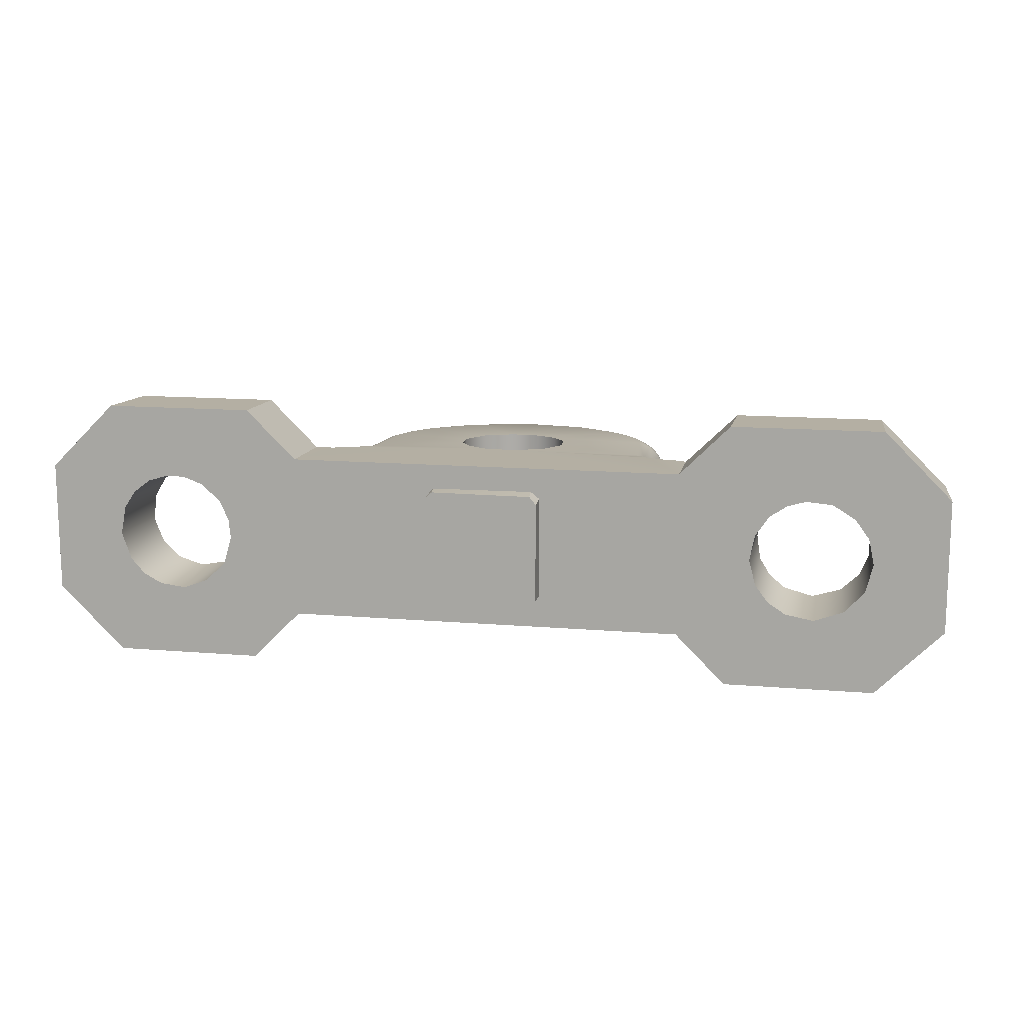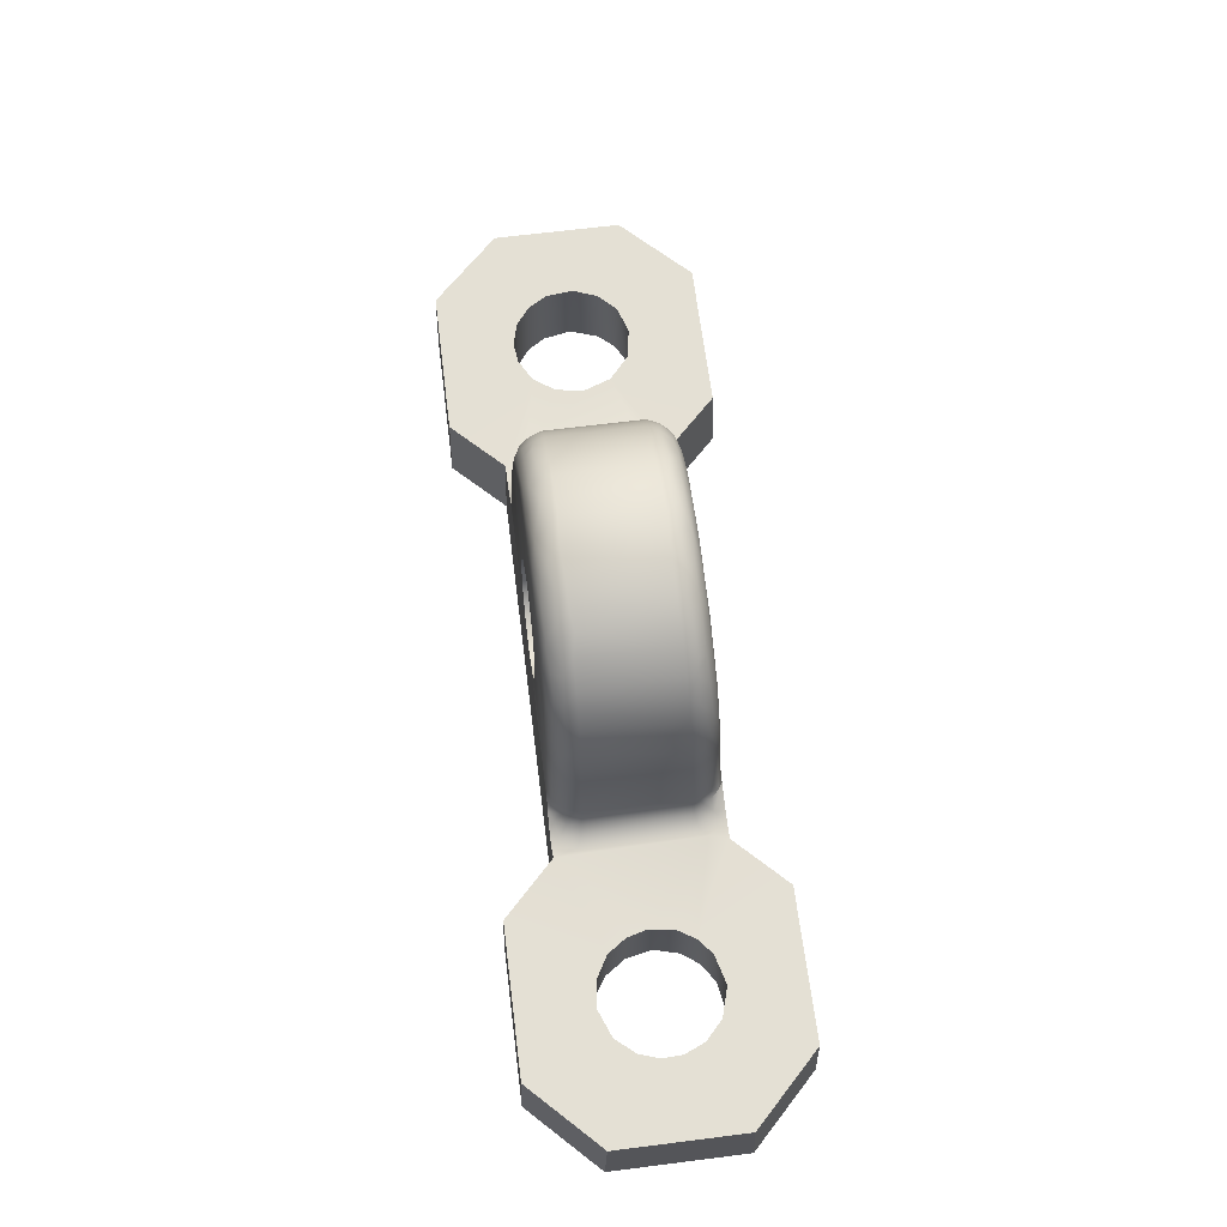
<metadata>
{"format":"obj","ext":"obj","renderer":"f3d","projection":"perspective","resolution":1024,"background":"white","views":[{"elev":13.1,"azim":-169.1,"up":"+Y"},{"elev":66.1,"azim":-97.2,"up":"+Z"}]}
</metadata>
<code>
o Bearing_Blocks_(276-2016-001)
v -1.081 0.4829 0.1532
v -1.002 0.4066 0.153
v -1.004 0.4123 0.02821
v -1.079 0.4873 0.02821
v -1.299 0.4829 0.1532
v -1.304 0.4873 0.02821
v -1.299 0.09162 0.1532
v -1.205 0.1993 0.1532
v -1.214 0.3742 0.1532
v -1.399 0.383 0.1532
v -1.29 0.2997 0.1532
v -1.256 0.3575 0.1532
v -1.177 0.3699 0.1532
v -1.117 0.2937 0.1532
v -1.122 0.2563 0.1532
v -1.125 0.3231 0.1532
v -1.138 0.2307 0.1532
v -1.006 0.1666 0.1532
v -1.144 0.351 0.1532
v -1.399 0.1916 0.1532
v -1.161 0.2111 0.1532
v -1.081 0.09162 0.1532
v -1.28 0.3284 0.1532
v -1.248 0.2122 0.1532
v -1.276 0.2381 0.1532
v -1.289 0.2695 0.1532
v -0.9671 0.4077 0.1572
v -0.6879 0.4006 0.3615
v -0.7625 0.4014 0.3385
v -0.6726 0.4063 0.1998
v -0.4038 0.4123 0.02821
v -0.4536 0.4075 0.1627
v -0.4275 0.4077 0.1541
v -0.402 0.4079 0.1532
v -0.7197 0.4064 0.195
v -0.9182 0.4061 0.1932
v -0.4923 0.4064 0.1929
v -0.7646 0.4056 0.2191
v -0.6241 0.4044 0.252
v -0.7315 0.4008 0.3576
v -0.7868 0.3964 0.4723
v -0.643 0.4015 0.3373
v -0.7022 0.3959 0.4884
v -0.5995 0.3972 0.4571
v -0.531 0.3994 0.392
v -0.6201 0.4031 0.2918
v -0.864 0.3989 0.4075
v -0.6401 0.4054 0.2233
v -0.7825 0.4025 0.308
v -0.7875 0.404 0.2647
v -1.168 0.2032 0.02821
v -1.004 0.1623 0.02821
v -0.193 0.378 0.02821
v -0.2206 0.3769 0.02821
v -0.782 0.1996 0.02821
v -1.404 0.3873 0.02821
v -1.233 0.3746 0.02821
v -1.295 0.2861 0.02821
v -0.6289 0.1988 0.02821
v -0.4038 0.1623 0.02821
v -0.1037 0.08726 0.02821
v -0.3288 0.08726 0.02821
v -0.2922 0.3099 0.02821
v -0.6153 0.3622 0.02821
v -0.2796 0.3389 0.02821
v -0.003801 0.1872 0.02821
v -0.1752 0.2004 0.02821
v -0.6256 0.3749 0.02821
v -0.2832 0.24 0.02821
v -0.252 0.2096 0.02821
v -0.6162 0.2091 0.02821
v -0.7923 0.2124 0.02821
v -1.141 0.2206 0.02821
v -1.122 0.2461 0.02821
v -1.285 0.2437 0.02821
v -1.404 0.1872 0.02821
v -1.112 0.2845 0.02821
v -1.14 0.3529 0.02821
v -1.166 0.3704 0.02821
v -0.7914 0.3655 0.02821
v -0.7787 0.3757 0.02821
v -0.2951 0.2821 0.02821
v -0.1117 0.2805 0.02821
v -0.003801 0.3873 0.02821
v -0.1261 0.2391 0.02821
v -0.2146 0.1959 0.02821
v -0.1473 0.2154 0.02821
v -0.1037 0.4873 0.02821
v -0.2507 0.366 0.02821
v -0.3288 0.4873 0.02821
v -0.1626 0.3689 0.02821
v -0.1372 0.3499 0.02821
v -0.1198 0.3233 0.02821
v -1.255 0.2115 0.02821
v -1.211 0.1951 0.02821
v -1.304 0.08726 0.02821
v -1.079 0.08726 0.02821
v -1.193 0.378 0.02821
v -1.287 0.3249 0.02821
v -1.266 0.3539 0.02821
v -1.12 0.3233 0.02821
v -0.9838 0.2076 0.1584
v -0.9784 0.3664 0.1615
v -0.9922 0.3718 0.155
v -0.998 0.1947 0.1535
v -0.9617 0.2107 0.1808
v -0.9575 0.3626 0.1925
v -0.9454 0.3893 0.1954
v -0.9631 0.3837 0.1699
v -0.9661 0.3644 0.1733
v -0.9878 0.4079 0.1534
v -0.9754 0.3945 0.1579
v -0.9576 0.3712 0.1864
v -0.9531 0.3768 0.1959
v -0.9321 0.4009 0.1917
v -0.952 0.3879 0.181
v -0.936 0.4067 0.1756
v -0.9418 0.4072 0.171
v -0.955 0.4005 0.1671
v -0.4697 0.1674 0.1735
v -0.8081 0.1773 0.4571
v -0.7197 0.1739 0.3615
v -0.4245 0.1666 0.1537
v -0.6451 0.1731 0.3385
v -0.7315 0.1682 0.1988
v -0.9332 0.1676 0.1771
v -0.9635 0.1669 0.159
v -0.9806 0.1668 0.1539
v -0.4932 0.1682 0.1952
v -0.6879 0.1681 0.195
v -0.402 0.1666 0.1532
v -0.643 0.1689 0.2191
v -0.9161 0.1683 0.1944
v -0.6761 0.1738 0.3576
v -0.5567 0.1762 0.4252
v -0.6042 0.1778 0.4637
v -0.7853 0.1717 0.2989
v -0.7646 0.1731 0.3373
v -0.8766 0.1751 0.392
v -0.7054 0.1787 0.4884
v -0.7854 0.1702 0.2551
v -0.7625 0.1689 0.218
v -0.6251 0.172 0.308
v -0.6201 0.1705 0.2647
v -0.9684 0.1831 0.1627
v -0.9702 0.2095 0.1685
v -0.9605 0.1944 0.1749
v -0.9569 0.2081 0.1938
v -0.9496 0.1904 0.1938
v -0.9412 0.1808 0.1937
v -0.9314 0.1736 0.1938
v -0.9537 0.185 0.1767
v -0.9432 0.1747 0.1783
v -0.461 0.3887 0.1913
v -0.4392 0.3916 0.1627
v -0.4374 0.365 0.1685
v -0.4472 0.3805 0.1748
v -0.4539 0.3766 0.1921
v -0.4504 0.3632 0.1942
v -0.4709 0.3978 0.1916
v -0.4803 0.403 0.1922
v -0.4551 0.3904 0.1774
v -0.4095 0.3798 0.1535
v -0.4238 0.3669 0.1584
v -0.4459 0.3638 0.1808
v -0.466 0.4025 0.1765
v -0.2621 0.3526 0.1532
v -0.1214 0.316 0.1532
v -0.008166 0.383 0.1532
v -0.1081 0.09162 0.1532
v -0.327 0.09162 0.1532
v -0.2759 0.2381 0.1532
v -0.2421 0.2081 0.1532
v -0.2915 0.2808 0.1532
v -0.327 0.4829 0.1532
v -0.2838 0.3216 0.1532
v -0.1081 0.4829 0.1532
v -0.1989 0.3742 0.1532
v -0.2289 0.3706 0.1532
v -0.1659 0.3659 0.1532
v -0.1389 0.3453 0.1532
v -0.1171 0.2747 0.1532
v -0.008166 0.1916 0.1532
v -0.1577 0.2128 0.1532
v -0.131 0.2396 0.1532
v -0.1973 0.2002 0.1532
v -0.9093 0.4018 0.3201
v -0.9439 0.3822 0.303
v -0.9526 0.3616 0.3027
v -0.8326 0.3694 0.4875
v -0.8685 0.371 0.4601
v -0.853 0.3564 0.4788
v -0.8253 0.3881 0.474
v -0.8113 0.3733 0.4964
v -0.7862 0.388 0.4928
v -0.7535 0.3844 0.5063
v -0.7326 0.3928 0.496
v -0.8854 0.3564 0.4501
v -0.8857 0.3871 0.4244
v -0.9171 0.3756 0.3963
v -0.8939 0.3745 0.4307
v -0.9101 0.3898 0.384
v -0.9269 0.3958 0.3155
v -0.8966 0.3976 0.3792
v -0.9046 0.3574 0.427
v -0.9225 0.3587 0.3995
v -0.9384 0.3627 0.3636
v -0.9481 0.3602 0.3309
v -0.7979 0.3546 0.5099
v -0.8257 0.3513 0.4966
v -0.7561 0.3551 0.5225
v -0.7171 0.3575 0.5274
v -0.6913 0.369 0.5233
v -0.7788 0.3695 0.5118
v -0.6978 0.3868 0.5088
v -0.9399 0.3774 0.3386
v -0.7363 0.3755 0.5175
v -0.9292 0.3873 0.3489
v -0.8585 0.3861 0.453
v -0.8463 0.3955 0.4427
v -0.875 0.3956 0.4155
v -0.5228 0.3564 0.4508
v -0.5037 0.3574 0.4279
v -0.5552 0.3564 0.4792
v -0.5446 0.3743 0.4622
v -0.5264 0.3706 0.4483
v -0.4975 0.3898 0.384
v -0.4872 0.3984 0.3197
v -0.4994 0.4016 0.3227
v -0.5067 0.3979 0.3697
v -0.5257 0.3957 0.4077
v -0.4845 0.3579 0.3986
v -0.4725 0.3631 0.3718
v -0.4616 0.3604 0.3403
v -0.4548 0.3609 0.301
v -0.5831 0.3554 0.497
v -0.6095 0.3549 0.5097
v -0.6423 0.3547 0.5202
v -0.6718 0.3543 0.5261
v -0.5754 0.3728 0.4854
v -0.6162 0.3848 0.4946
v -0.5809 0.3853 0.4767
v -0.6541 0.3844 0.5063
v -0.6539 0.3941 0.4898
v -0.6123 0.3688 0.5063
v -0.4985 0.3725 0.4127
v -0.4606 0.3773 0.3039
v -0.6449 0.3731 0.5142
v -0.4839 0.3798 0.378
v -0.4677 0.3774 0.3386
v -0.5491 0.3861 0.453
v -0.5219 0.3871 0.4244
v -0.478 0.3899 0.3362
v -0.4741 0.3927 0.3026
v -0.6032 0.3934 0.4748
v -0.556 0.3954 0.4387
v -0.6171 0.3645 0.001211
v -0.6298 0.3748 0.001211
v -0.7811 0.3739 0.001211
v -0.7913 0.3612 0.001211
v -0.7905 0.21 0.001211
v -0.7778 0.1997 0.001211
v -0.6265 0.2006 0.001211
v -0.6163 0.2133 0.001211
v -0.4559 0.1935 0.1924
v -0.4441 0.1882 0.1685
v -0.4374 0.2095 0.1685
v -0.4511 0.1919 0.1796
v -0.4096 0.1946 0.1535
v -0.4323 0.1835 0.1588
v -0.4238 0.2076 0.1584
v -0.4505 0.2099 0.1939
v -0.4677 0.1795 0.1938
v -0.4801 0.1716 0.1923
v -0.4459 0.2107 0.1808
v -0.4637 0.1747 0.1774
v -0.4503 0.167 0.1615
v -0.4987 0.1729 0.3244
v -0.4788 0.1786 0.3012
v -0.4637 0.1923 0.303
v -0.455 0.2129 0.3027
v -0.5963 0.2012 0.4964
v -0.5222 0.2181 0.4501
v -0.503 0.2171 0.427
v -0.5546 0.2181 0.4788
v -0.4851 0.2158 0.3995
v -0.5137 0.2 0.4307
v -0.496 0.1992 0.4052
v -0.5391 0.2035 0.4601
v -0.4998 0.1864 0.3914
v -0.5149 0.177 0.3858
v -0.4862 0.1815 0.3504
v -0.4674 0.2155 0.36
v -0.4595 0.2143 0.3309
v -0.5819 0.2232 0.4966
v -0.6097 0.22 0.5099
v -0.6515 0.2194 0.5225
v -0.6905 0.2171 0.5274
v -0.575 0.2051 0.4875
v -0.6162 0.1898 0.4946
v -0.5865 0.1859 0.4759
v -0.6541 0.1901 0.5063
v -0.6564 0.1816 0.4935
v -0.7163 0.2056 0.5233
v -0.6288 0.2051 0.5118
v -0.4787 0.2009 0.376
v -0.7098 0.1877 0.5088
v -0.4677 0.1972 0.3386
v -0.6713 0.199 0.5175
v -0.5491 0.1884 0.453
v -0.478 0.1846 0.3362
v -0.5242 0.1847 0.4223
v -0.556 0.1791 0.4387
v -0.8322 0.2017 0.4854
v -0.8848 0.2181 0.4508
v -0.8524 0.2181 0.4792
v -0.7914 0.1898 0.4946
v -0.8267 0.1892 0.4767
v -0.7535 0.1901 0.5063
v -0.7537 0.1805 0.4898
v -0.8812 0.2039 0.4483
v -0.863 0.2002 0.4622
v -0.9101 0.1847 0.384
v -0.9091 0.202 0.4127
v -0.9107 0.1764 0.3508
v -0.8819 0.1789 0.4077
v -0.9109 0.1721 0.3029
v -0.9039 0.2171 0.4279
v -0.9231 0.2166 0.3986
v -0.9351 0.2115 0.3718
v -0.946 0.2141 0.3403
v -0.9528 0.2137 0.301
v -0.8245 0.2191 0.497
v -0.7981 0.2196 0.5097
v -0.7358 0.2202 0.5261
v -0.7653 0.2198 0.5202
v -0.7953 0.2057 0.5063
v -0.9487 0.201 0.3033
v -0.7627 0.2014 0.5142
v -0.9237 0.1947 0.3781
v -0.9399 0.1972 0.3386
v -0.8585 0.1884 0.453
v -0.9409 0.1893 0.3051
v -0.8857 0.1875 0.4244
v -0.9296 0.1846 0.3362
v -0.9298 0.179 0.2989
v -0.8044 0.1811 0.4748
v -0.8516 0.1791 0.4387
f 1 2 3
f 1 3 4
f 4 5 1
f 5 4 6
f 9 13 1
f 14 15 105
f 2 19 16
f 15 17 105
f 105 18 128
f 14 105 2
f 19 1 13
f 10 20 11
f 10 11 23
f 10 23 12
f 5 10 12
f 12 9 5
f 5 9 1
f 2 1 19
f 16 14 2
f 17 18 105
f 21 22 17
f 18 17 22
f 21 8 22
f 7 22 8
f 7 8 24
f 20 7 25
f 24 25 7
f 20 25 26
f 11 20 26
f 43 44 28
f 27 3 111
f 30 31 35
f 31 32 33
f 33 34 31
f 35 117 36
f 3 2 111
f 3 27 118
f 35 36 38
f 35 31 3
f 32 31 30
f 32 30 37
f 37 39 229
f 229 46 45
f 44 45 42
f 43 28 41
f 46 42 45
f 40 29 47
f 47 29 187
f 30 48 37
f 48 39 37
f 229 39 46
f 44 42 28
f 41 28 40
f 47 41 40
f 187 29 49
f 49 50 187
f 36 187 50
f 36 50 38
f 118 117 35
f 3 118 35
f 31 53 54
f 6 4 3
f 55 59 60
f 60 61 62
f 63 64 65
f 87 66 67
f 60 52 55
f 59 71 60
f 72 55 52
f 98 57 6
f 81 80 3
f 81 3 68
f 68 3 31
f 68 31 64
f 69 71 82
f 66 83 84
f 60 69 70
f 66 85 83
f 66 87 85
f 66 61 86
f 67 66 86
f 61 60 86
f 60 70 86
f 71 69 60
f 71 64 82
f 82 64 63
f 89 65 31
f 64 31 65
f 89 31 54
f 53 31 90
f 90 88 53
f 88 84 53
f 91 53 84
f 92 91 84
f 93 92 84
f 83 93 84
f 80 72 77
f 77 72 74
f 74 72 73
f 72 52 73
f 51 73 52
f 52 95 51
f 95 52 97
f 97 96 95
f 96 76 95
f 76 94 95
f 75 94 76
f 76 58 75
f 56 58 76
f 56 99 58
f 100 99 56
f 57 100 56
f 56 6 57
f 6 3 98
f 98 3 79
f 3 78 79
f 80 78 3
f 101 78 80
f 77 101 80
f 6 10 5
f 6 56 10
f 98 9 57
f 12 57 9
f 57 12 100
f 23 100 12
f 23 99 100
f 99 23 11
f 99 11 58
f 98 13 9
f 79 13 98
f 19 13 79
f 78 19 79
f 16 19 101
f 78 101 19
f 14 16 101
f 77 14 101
f 24 8 95
f 73 21 17
f 73 51 21
f 17 74 73
f 17 15 74
f 77 74 15
f 77 15 14
f 51 95 8
f 21 51 8
f 24 95 94
f 75 25 94
f 94 25 24
f 25 75 26
f 75 58 26
f 58 11 26
f 102 103 104
f 102 146 103
f 105 102 104
f 104 2 105
f 110 103 146
f 146 106 110
f 110 106 107
f 106 148 107
f 109 112 110
f 107 114 113
f 114 108 116
f 116 113 114
f 116 108 117
f 108 115 117
f 117 115 36
f 110 107 113
f 113 109 110
f 109 113 116
f 118 116 117
f 118 119 116
f 119 109 116
f 112 103 110
f 119 27 112
f 118 27 119
f 109 119 112
f 27 111 112
f 104 103 112
f 111 104 112
f 111 2 104
f 20 10 56
f 20 56 76
f 76 7 20
f 76 96 7
f 22 96 97
f 96 22 7
f 52 18 22
f 52 22 97
f 140 121 122
f 60 123 277
f 52 130 125
f 127 52 126
f 127 128 52
f 52 128 18
f 120 129 130
f 60 131 123
f 60 277 120
f 130 129 132
f 130 52 60
f 126 52 125
f 327 133 141
f 137 139 327
f 138 121 139
f 139 137 138
f 122 136 140
f 135 134 124
f 133 142 141
f 135 124 278
f 126 125 133
f 142 133 125
f 141 137 327
f 121 138 122
f 136 122 134
f 135 136 134
f 278 124 143
f 143 144 278
f 129 278 144
f 129 144 132
f 60 120 130
f 147 146 145
f 148 152 149
f 148 106 147
f 146 102 145
f 153 126 151
f 147 152 148
f 149 153 150
f 133 151 126
f 152 153 149
f 150 153 151
f 106 146 147
f 153 152 126
f 152 145 126
f 147 145 152
f 127 126 145
f 128 145 102
f 145 128 127
f 105 128 102
f 46 39 144
f 144 39 132
f 30 35 130
f 130 132 30
f 132 48 30
f 132 39 48
f 46 144 143
f 143 42 46
f 124 42 143
f 28 42 134
f 124 134 42
f 28 134 122
f 142 125 38
f 49 137 50
f 50 137 141
f 40 138 29
f 40 122 138
f 40 28 122
f 49 29 138
f 49 138 137
f 38 50 141
f 38 141 142
f 125 35 38
f 35 125 130
f 157 156 155
f 158 165 157
f 156 164 155
f 154 158 162
f 159 165 158
f 157 162 158
f 154 166 160
f 166 37 161
f 166 154 162
f 160 166 161
f 165 156 157
f 166 162 32
f 32 37 166
f 162 155 32
f 157 155 162
f 33 155 164
f 155 33 32
f 163 33 164
f 167 163 176
f 168 169 181
f 171 173 172
f 171 186 173
f 131 269 123
f 174 163 269
f 163 174 176
f 163 34 33
f 163 167 34
f 175 34 167
f 167 179 175
f 177 175 178
f 179 178 175
f 177 178 180
f 180 181 177
f 177 181 169
f 168 182 169
f 169 182 183
f 182 185 183
f 170 183 184
f 185 184 183
f 170 184 186
f 170 186 171
f 131 171 172
f 269 131 172
f 269 172 174
f 31 34 175
f 31 175 90
f 108 203 115
f 108 114 188
f 189 114 107
f 188 114 189
f 203 108 188
f 115 203 187
f 187 36 115
f 198 201 205
f 199 202 200
f 211 214 209
f 192 210 190
f 209 190 210
f 192 191 198
f 211 212 217
f 211 217 214
f 214 194 209
f 190 209 194
f 201 200 206
f 191 192 190
f 198 191 201
f 216 208 207
f 205 201 206
f 208 216 189
f 200 207 206
f 213 217 212
f 214 217 196
f 189 216 188
f 207 200 218
f 207 218 216
f 213 215 217
f 196 195 214
f 193 194 195
f 194 214 195
f 219 191 193
f 194 193 190
f 199 201 219
f 193 191 190
f 219 201 191
f 199 200 201
f 218 188 216
f 202 218 200
f 221 204 202
f 196 217 215
f 220 219 193
f 221 199 220
f 188 218 203
f 197 215 43
f 199 219 220
f 199 221 202
f 202 203 218
f 197 196 215
f 196 197 195
f 202 204 203
f 41 195 197
f 195 41 193
f 220 193 41
f 187 203 204
f 204 221 47
f 220 47 221
f 197 43 41
f 41 47 220
f 47 187 204
f 226 222 223
f 224 240 236
f 241 255 244
f 213 212 239
f 237 245 238
f 223 232 246
f 224 222 226
f 247 234 235
f 238 248 239
f 239 248 213
f 248 238 245
f 226 225 224
f 245 237 236
f 245 236 240
f 225 240 224
f 232 249 246
f 247 250 234
f 233 249 232
f 233 234 250
f 226 223 246
f 227 252 246
f 233 250 249
f 248 243 215
f 248 241 243
f 242 241 240
f 241 248 245
f 251 242 225
f 245 240 241
f 252 251 226
f 240 225 242
f 251 225 226
f 226 246 252
f 246 249 227
f 247 253 250
f 249 250 253
f 213 248 215
f 254 253 247
f 230 227 228
f 249 253 227
f 244 215 243
f 243 241 244
f 255 251 256
f 241 242 255
f 256 252 231
f 242 251 255
f 251 252 256
f 231 227 230
f 231 252 227
f 254 228 253
f 227 253 228
f 45 256 231
f 45 231 230
f 230 228 229
f 215 244 43
f 244 255 44
f 256 44 255
f 229 45 230
f 43 244 44
f 44 256 45
f 37 229 228
f 161 228 254
f 37 228 161
f 160 161 254
f 247 160 254
f 160 247 154
f 158 154 247
f 235 158 247
f 159 158 235
f 179 54 178
f 53 178 54
f 54 179 89
f 89 179 167
f 65 89 167
f 65 167 176
f 176 63 65
f 176 174 63
f 174 82 63
f 180 178 53
f 91 180 53
f 92 181 180
f 180 91 92
f 168 181 93
f 92 93 181
f 83 168 93
f 83 182 168
f 173 70 69
f 87 185 85
f 185 87 184
f 182 83 85
f 85 185 182
f 184 87 67
f 184 67 186
f 67 86 186
f 173 186 86
f 173 86 70
f 69 172 173
f 172 69 174
f 69 82 174
f 64 264 257
f 264 64 71
f 257 68 64
f 68 257 258
f 258 259 81
f 258 81 68
f 259 80 81
f 80 259 260
f 260 261 72
f 260 72 80
f 261 55 72
f 55 261 262
f 262 263 59
f 262 59 55
f 263 71 59
f 71 263 264
f 169 183 66
f 169 66 84
f 61 183 170
f 61 66 183
f 170 171 62
f 170 62 61
f 171 131 60
f 171 60 62
f 175 177 88
f 175 88 90
f 84 177 169
f 84 88 177
f 107 332 189
f 332 107 148
f 266 270 267
f 265 268 275
f 268 266 275
f 267 270 271
f 276 273 274
f 272 265 275
f 268 265 276
f 276 265 273
f 120 274 129
f 276 274 120
f 275 266 267
f 268 276 266
f 277 276 120
f 266 276 277
f 266 277 270
f 269 271 270
f 277 123 270
f 270 123 269
f 265 272 281
f 281 280 265
f 265 280 273
f 273 280 279
f 273 279 274
f 274 279 278
f 129 274 278
f 287 284 283
f 312 290 288
f 297 305 296
f 285 295 299
f 296 299 295
f 285 289 283
f 306 293 286
f 297 298 309
f 297 309 305
f 305 282 296
f 299 296 282
f 287 288 286
f 289 285 299
f 286 288 306
f 283 289 287
f 308 294 293
f 284 287 286
f 294 308 281
f 306 308 293
f 304 309 298
f 305 309 302
f 281 308 280
f 304 307 309
f 302 300 305
f 301 282 300
f 282 305 300
f 310 289 301
f 282 301 299
f 312 287 310
f 301 289 299
f 310 287 289
f 292 306 290
f 312 288 287
f 306 288 290
f 311 280 308
f 292 311 308
f 306 292 308
f 312 291 290
f 302 309 307
f 313 310 301
f 280 311 279
f 303 307 140
f 303 301 300
f 302 303 300
f 312 310 313
f 311 292 279
f 292 290 291
f 303 302 307
f 136 301 303
f 301 136 313
f 291 312 313
f 292 278 279
f 278 292 291
f 140 136 303
f 313 136 135
f 291 313 135
f 135 278 291
f 314 333 316
f 317 347 320
f 321 315 328
f 304 298 335
f 334 337 336
f 328 329 324
f 316 315 321
f 338 331 332
f 336 339 335
f 335 339 304
f 339 336 337
f 321 322 316
f 337 334 333
f 337 333 314
f 322 314 316
f 329 340 324
f 338 341 331
f 330 340 329
f 330 331 341
f 321 328 324
f 323 344 324
f 330 341 340
f 343 341 338
f 339 319 307
f 339 317 319
f 318 317 314
f 317 339 337
f 342 318 322
f 337 314 317
f 344 342 321
f 314 322 318
f 342 322 321
f 321 324 344
f 324 340 323
f 343 345 341
f 340 341 345
f 304 339 307
f 340 345 323
f 346 345 343
f 320 307 319
f 319 317 320
f 347 342 348
f 317 318 347
f 348 344 326
f 318 342 347
f 342 344 348
f 326 323 325
f 326 344 323
f 346 325 345
f 323 345 325
f 139 348 326
f 139 326 325
f 307 320 140
f 327 325 346
f 320 347 121
f 348 121 347
f 327 139 325
f 140 320 121
f 121 348 139
f 133 327 346
f 133 346 151
f 150 151 346
f 343 150 346
f 343 149 150
f 338 149 343
f 149 332 148
f 332 149 338
f 164 267 271
f 164 271 163
f 269 163 271
f 267 164 156
f 156 275 267
f 156 165 275
f 165 272 275
f 165 159 272
f 209 333 334
f 205 206 329
f 207 330 206
f 207 331 330
f 208 331 207
f 332 208 189
f 208 332 331
f 330 329 206
f 205 329 328
f 198 205 328
f 315 198 328
f 315 192 198
f 315 316 192
f 192 316 210
f 210 316 333
f 209 210 333
f 209 336 211
f 336 209 334
f 336 335 211
f 211 335 212
f 298 212 335
f 233 232 286
f 223 284 232
f 284 223 283
f 222 285 283
f 295 285 224
f 238 296 237
f 297 296 238
f 297 238 239
f 298 297 239
f 298 239 212
f 237 296 236
f 236 296 295
f 224 236 295
f 285 222 224
f 222 283 223
f 232 284 286
f 293 233 286
f 293 234 233
f 293 294 234
f 234 294 235
f 235 294 281
f 272 159 235
f 272 235 281
f 262 264 263
f 262 257 264
f 261 257 262
f 259 258 260
f 261 260 258
f 261 258 257

</code>
